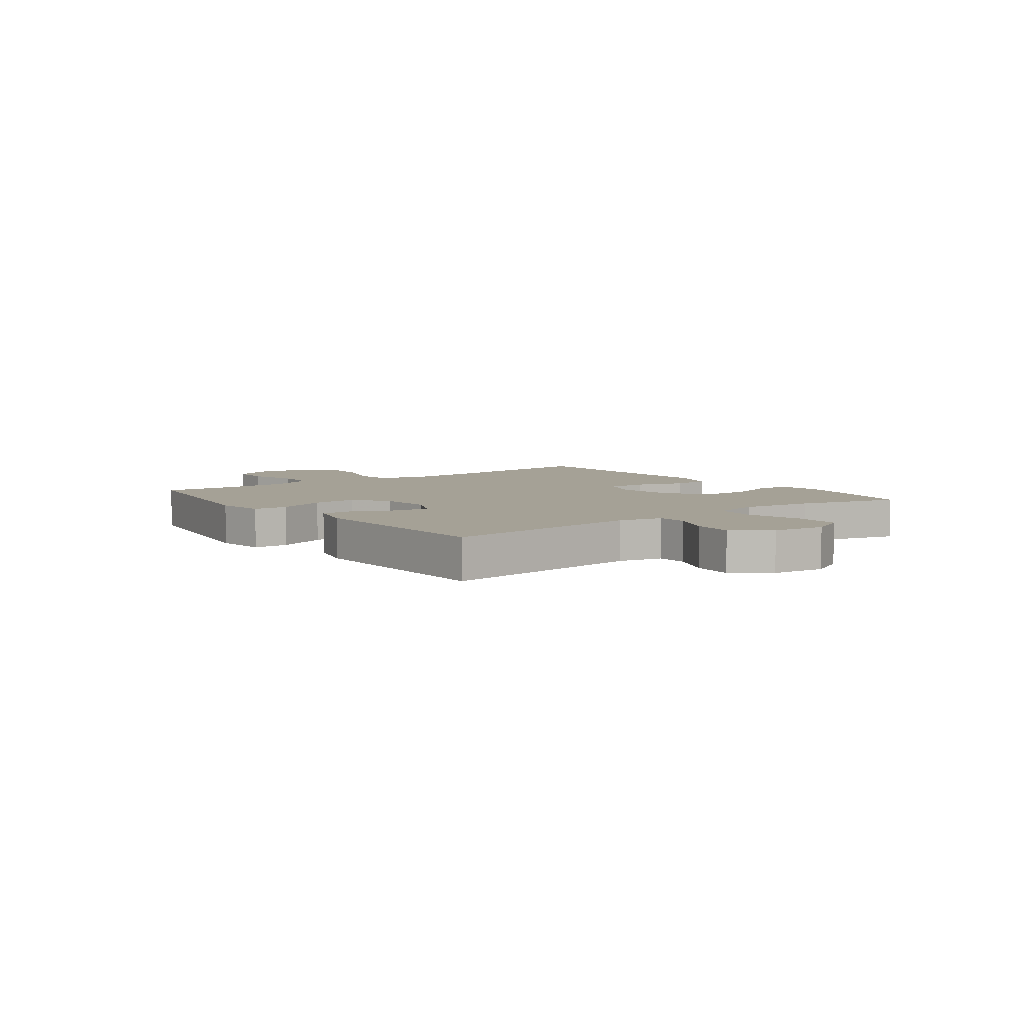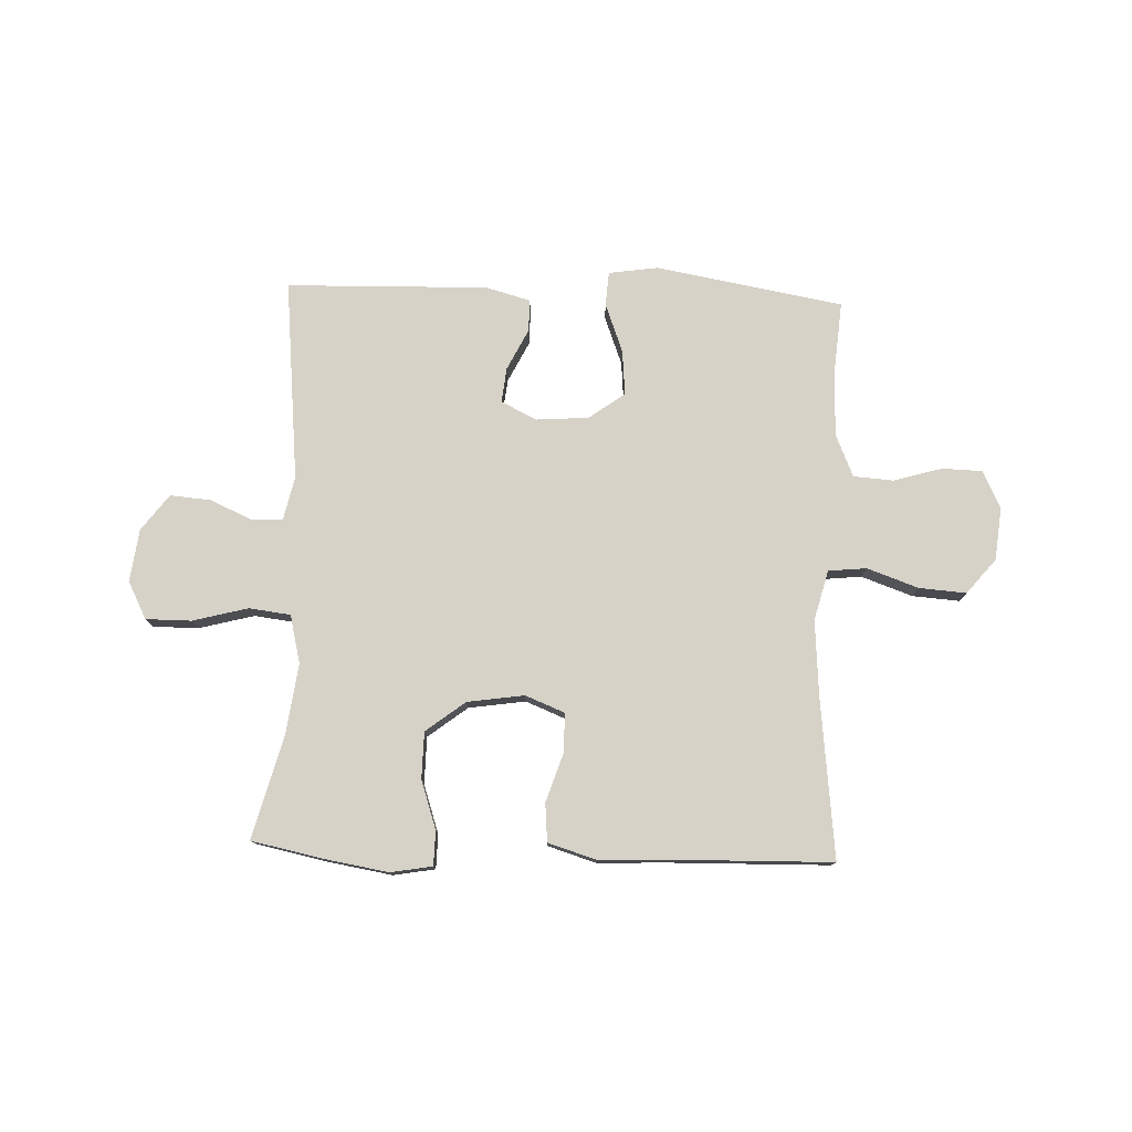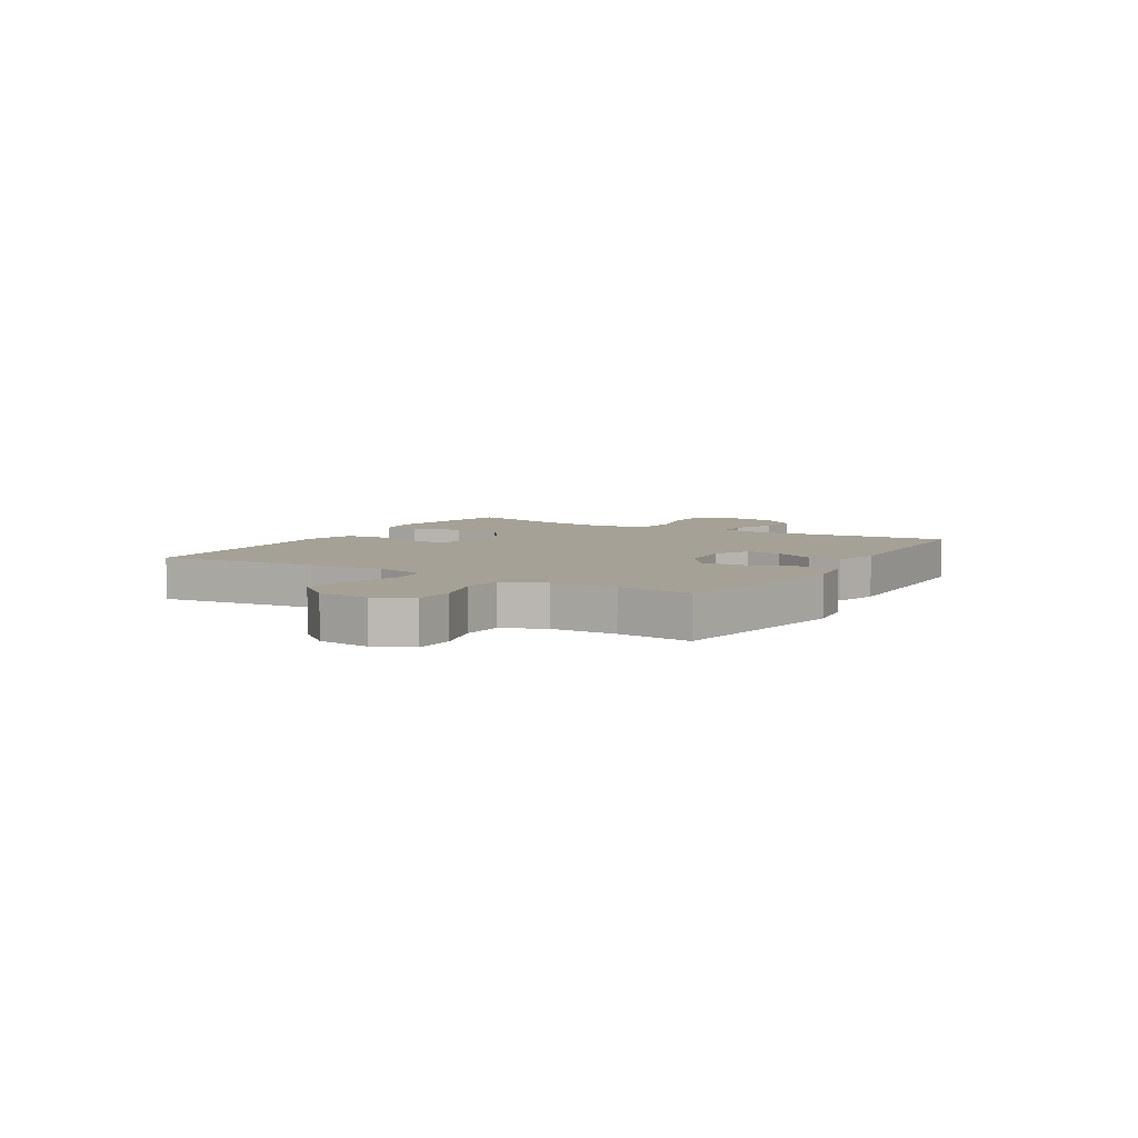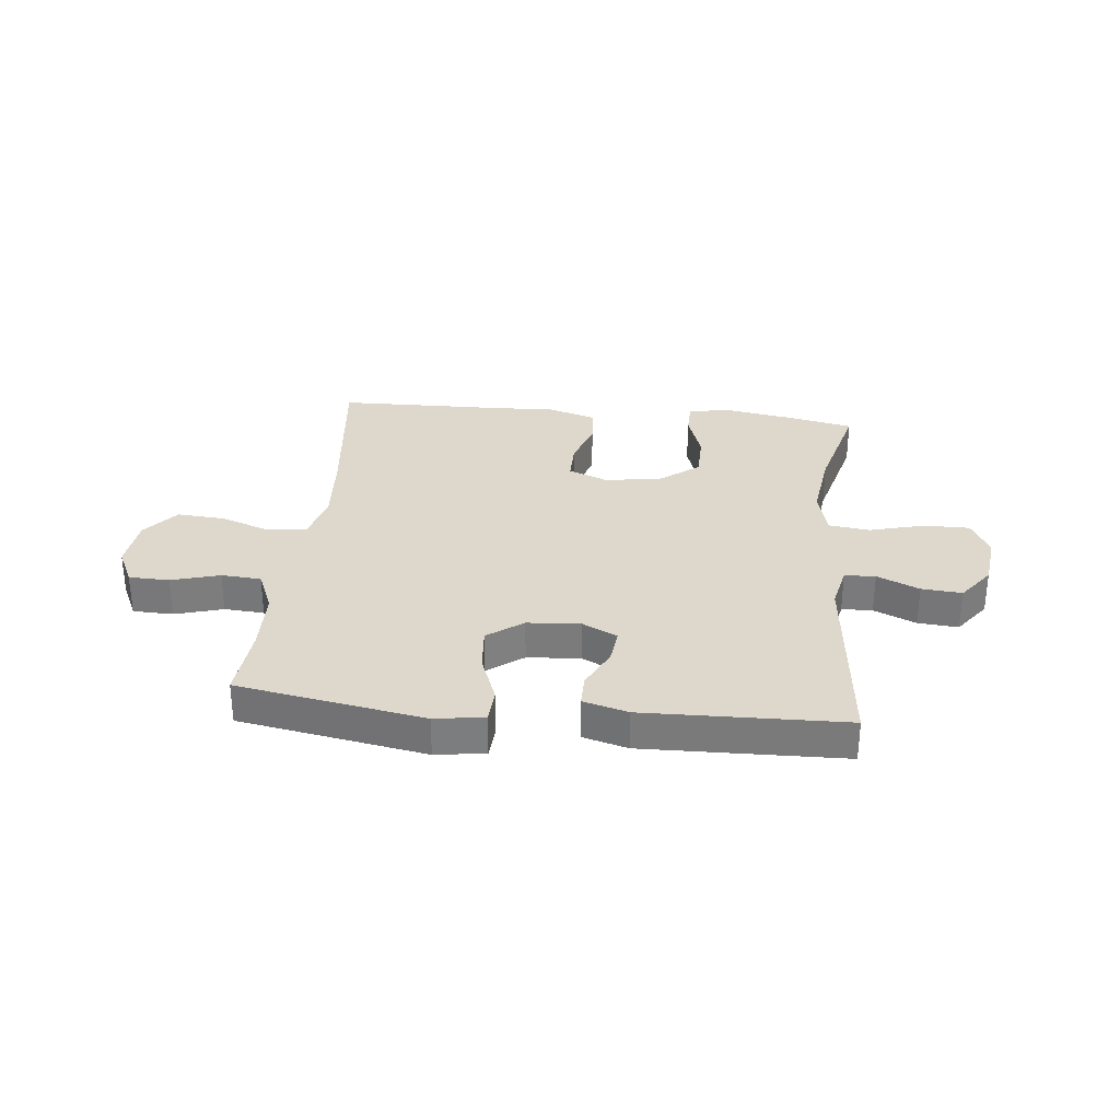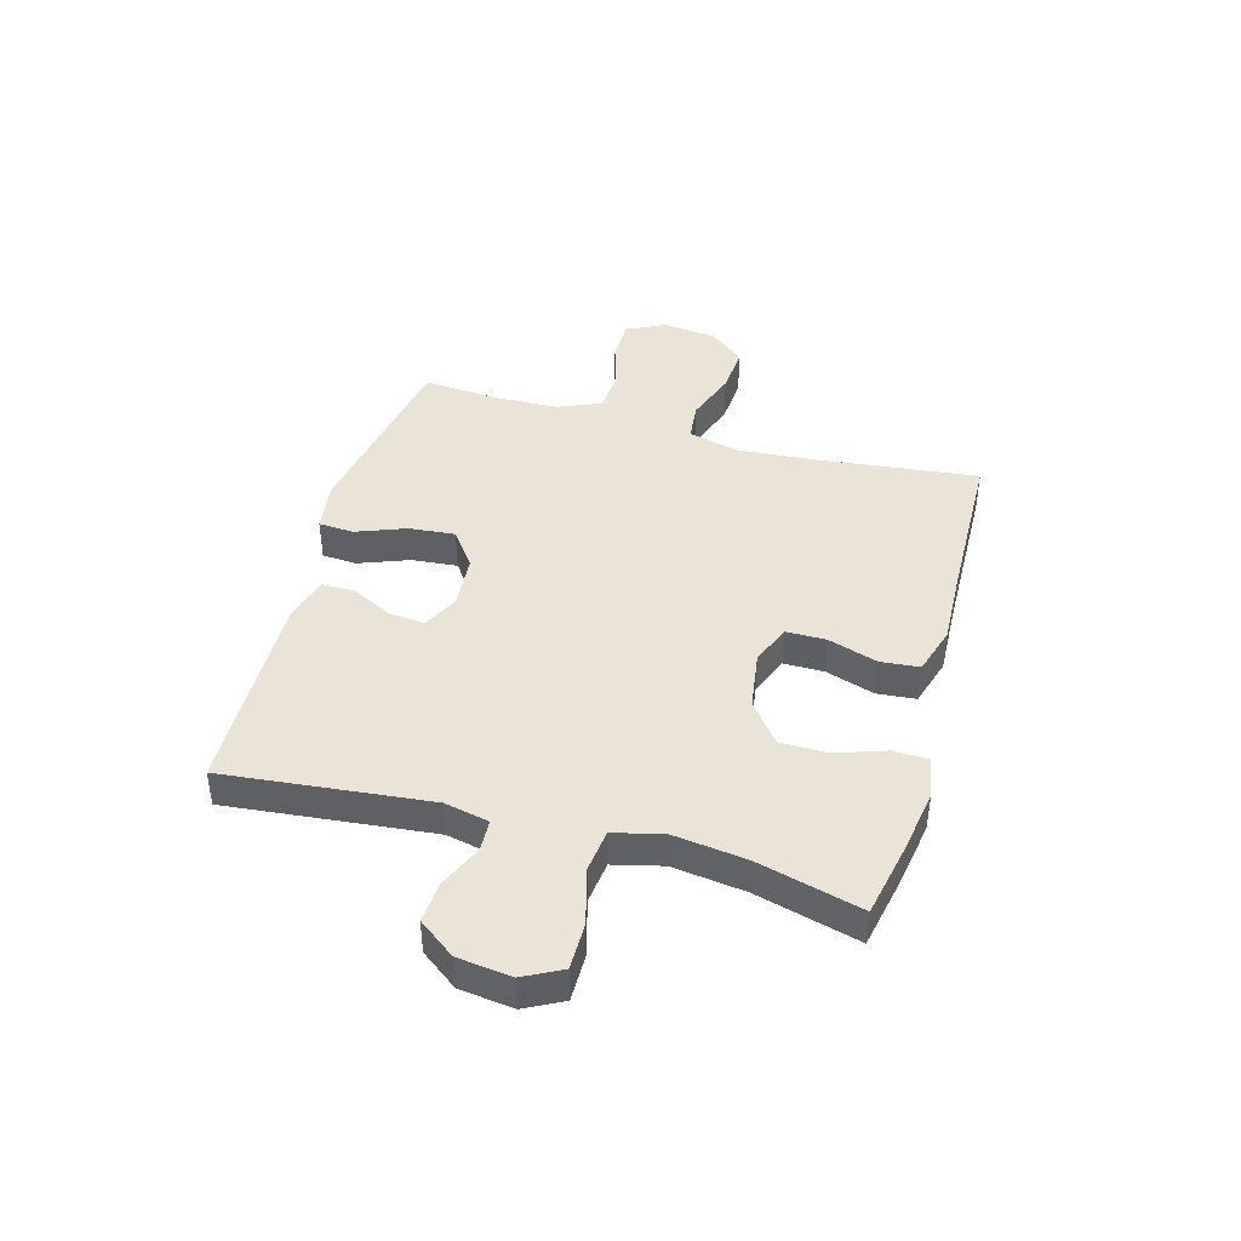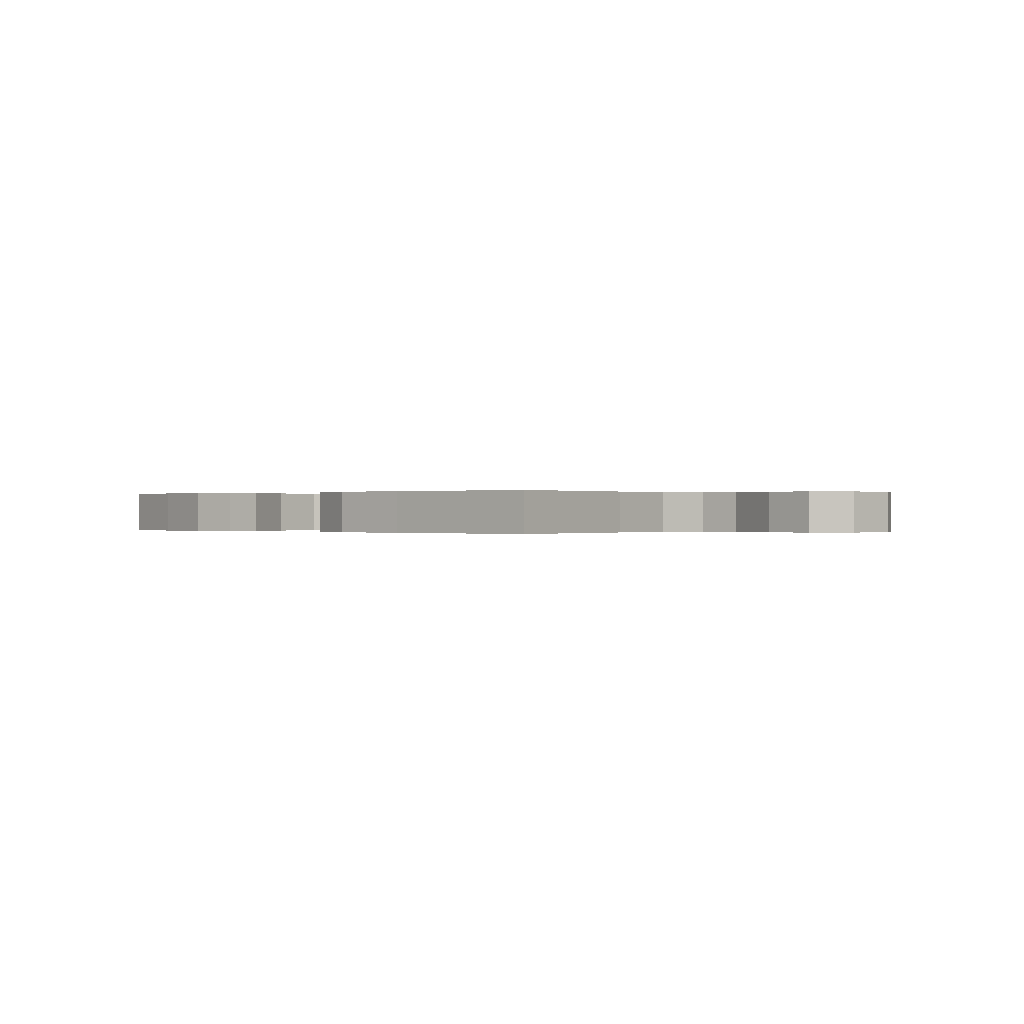
<metadata>
{"format":"obj","ext":"obj","renderer":"f3d","projection":"perspective","resolution":1024,"background":"white","views":[{"elev":6.0,"azim":52.9,"up":"+Y"},{"elev":77.6,"azim":-177.9,"up":"+Y"},{"elev":6.0,"azim":-59.1,"up":"+Y"},{"elev":31.3,"azim":5.9,"up":"+Y"},{"elev":42.8,"azim":105.5,"up":"+Y"},{"elev":-0.0,"azim":-138.1,"up":"+Y"}]}
</metadata>
<code>
v -0.5 0.07 0.5
v -0.167 0.07 0.558
v -0.079 0.07 0.545
v -0.075 0.07 0.484
v -0.108 0.07 0.397
v -0.115 0.07 0.317
v -0.052 0.07 0.271
v 0.042 0.07 0.264
v 0.105 0.07 0.295
v 0.098 0.07 0.357
v 0.062 0.07 0.43
v 0.062 0.07 0.487
v 0.142 0.07 0.509
v 0.5 0.07 0.5
v 0.464 0.07 0.142
v 0.481 0.07 0.064
v 0.536 0.07 0.062
v 0.611 0.07 0.095
v 0.683 0.07 0.101
v 0.731 0.07 0.037
v 0.743 0.07 -0.057
v 0.709 0.07 -0.123
v 0.628 0.07 -0.123
v 0.53 0.07 -0.097
v 0.456 0.07 -0.106
v 0.435 0.07 -0.192
v 0.452 0.07 -0.319
v 0.5 0.07 -0.5
v 0.374 0.07 -0.526
v 0.259 0.07 -0.545
v 0.185 0.07 -0.532
v 0.184 0.07 -0.471
v 0.213 0.07 -0.385
v 0.212 0.07 -0.302
v 0.142 0.07 -0.248
v 0.041 0.07 -0.233
v -0.029 0.07 -0.261
v -0.029 0.07 -0.331
v -0.001 0.07 -0.417
v -0.007 0.07 -0.485
v -0.092 0.07 -0.511
v -0.22 0.07 -0.506
v -0.5 0.07 -0.5
v -0.468 0.07 -0.216
v -0.458 0.07 -0.082
v -0.481 0.07 0.007
v -0.549 0.07 0.014
v -0.64 0.07 -0.018
v -0.724 0.07 -0.024
v -0.775 0.07 0.038
v -0.785 0.07 0.132
v -0.753 0.07 0.198
v -0.681 0.07 0.2
v -0.595 0.07 0.175
v -0.524 0.07 0.18
v -0.492 0.07 0.255
v -0.489 0.07 0.37
v -0.5 0 0.5
v -0.167 0 0.558
v -0.079 0 0.545
v -0.075 0 0.484
v -0.108 0 0.397
v -0.115 0 0.317
v -0.052 0 0.271
v 0.042 0 0.264
v 0.105 0 0.295
v 0.098 0 0.357
v 0.062 0 0.43
v 0.062 0 0.487
v 0.142 0 0.509
v 0.5 0 0.5
v 0.464 0 0.142
v 0.481 0 0.064
v 0.536 0 0.062
v 0.611 0 0.095
v 0.683 0 0.101
v 0.731 0 0.037
v 0.743 0 -0.057
v 0.709 0 -0.123
v 0.628 0 -0.123
v 0.53 0 -0.097
v 0.456 0 -0.106
v 0.435 0 -0.192
v 0.452 0 -0.319
v 0.5 0 -0.5
v 0.374 0 -0.526
v 0.259 0 -0.545
v 0.185 0 -0.532
v 0.184 0 -0.471
v 0.213 0 -0.385
v 0.212 0 -0.302
v 0.142 0 -0.248
v 0.041 0 -0.233
v -0.029 0 -0.261
v -0.029 0 -0.331
v -0.001 0 -0.417
v -0.007 0 -0.485
v -0.092 0 -0.511
v -0.22 0 -0.506
v -0.5 0 -0.5
v -0.468 0 -0.216
v -0.458 0 -0.082
v -0.481 0 0.007
v -0.549 0 0.014
v -0.64 0 -0.018
v -0.724 0 -0.024
v -0.775 0 0.038
v -0.785 0 0.132
v -0.753 0 0.198
v -0.681 0 0.2
v -0.595 0 0.175
v -0.524 0 0.18
v -0.492 0 0.255
v -0.489 0 0.37
f 51 52 53 54
f 51 54 55
f 50 51 55
f 47 48 49 50
f 46 47 50 55
f 45 46 55 56
f 42 43 44
f 42 44 45
f 38 39 40 41
f 37 38 41 42
f 30 31 32 33
f 30 33 34
f 27 28 29 30
f 26 27 30 34
f 25 26 34 35
f 21 22 23 24
f 21 24 25
f 20 21 25
f 17 18 19 20
f 16 17 20 25
f 15 16 25 35
f 10 11 12 13
f 9 10 13 14
f 2 3 4 5
f 57 1 2 5
f 57 5 6
f 56 57 6 7
f 37 42 45 56
f 36 37 56 7
f 35 36 7 8
f 9 14 15 35
f 8 9 35
f 111 110 109 108
f 112 111 108
f 112 108 107
f 107 106 105 104
f 112 107 104 103
f 113 112 103 102
f 101 100 99
f 102 101 99
f 98 97 96 95
f 99 98 95 94
f 90 89 88 87
f 91 90 87
f 87 86 85 84
f 91 87 84 83
f 92 91 83 82
f 81 80 79 78
f 82 81 78
f 82 78 77
f 77 76 75 74
f 82 77 74 73
f 92 82 73 72
f 70 69 68 67
f 71 70 67 66
f 62 61 60 59
f 62 59 58 114
f 63 62 114
f 64 63 114 113
f 113 102 99 94
f 64 113 94 93
f 65 64 93 92
f 92 72 71 66
f 92 66 65
f 1 58 59 2
f 2 59 60 3
f 3 60 61 4
f 4 61 62 5
f 5 62 63 6
f 6 63 64 7
f 7 64 65 8
f 8 65 66 9
f 9 66 67 10
f 10 67 68 11
f 11 68 69 12
f 12 69 70 13
f 13 70 71 14
f 14 71 72 15
f 15 72 73 16
f 16 73 74 17
f 17 74 75 18
f 18 75 76 19
f 19 76 77 20
f 20 77 78 21
f 21 78 79 22
f 22 79 80 23
f 23 80 81 24
f 24 81 82 25
f 25 82 83 26
f 26 83 84 27
f 27 84 85 28
f 28 85 86 29
f 29 86 87 30
f 30 87 88 31
f 31 88 89 32
f 32 89 90 33
f 33 90 91 34
f 34 91 92 35
f 35 92 93 36
f 36 93 94 37
f 37 94 95 38
f 38 95 96 39
f 39 96 97 40
f 40 97 98 41
f 41 98 99 42
f 42 99 100 43
f 43 100 101 44
f 44 101 102 45
f 45 102 103 46
f 46 103 104 47
f 47 104 105 48
f 48 105 106 49
f 49 106 107 50
f 50 107 108 51
f 51 108 109 52
f 52 109 110 53
f 53 110 111 54
f 54 111 112 55
f 55 112 113 56
f 56 113 114 57
f 57 114 58 1

</code>
